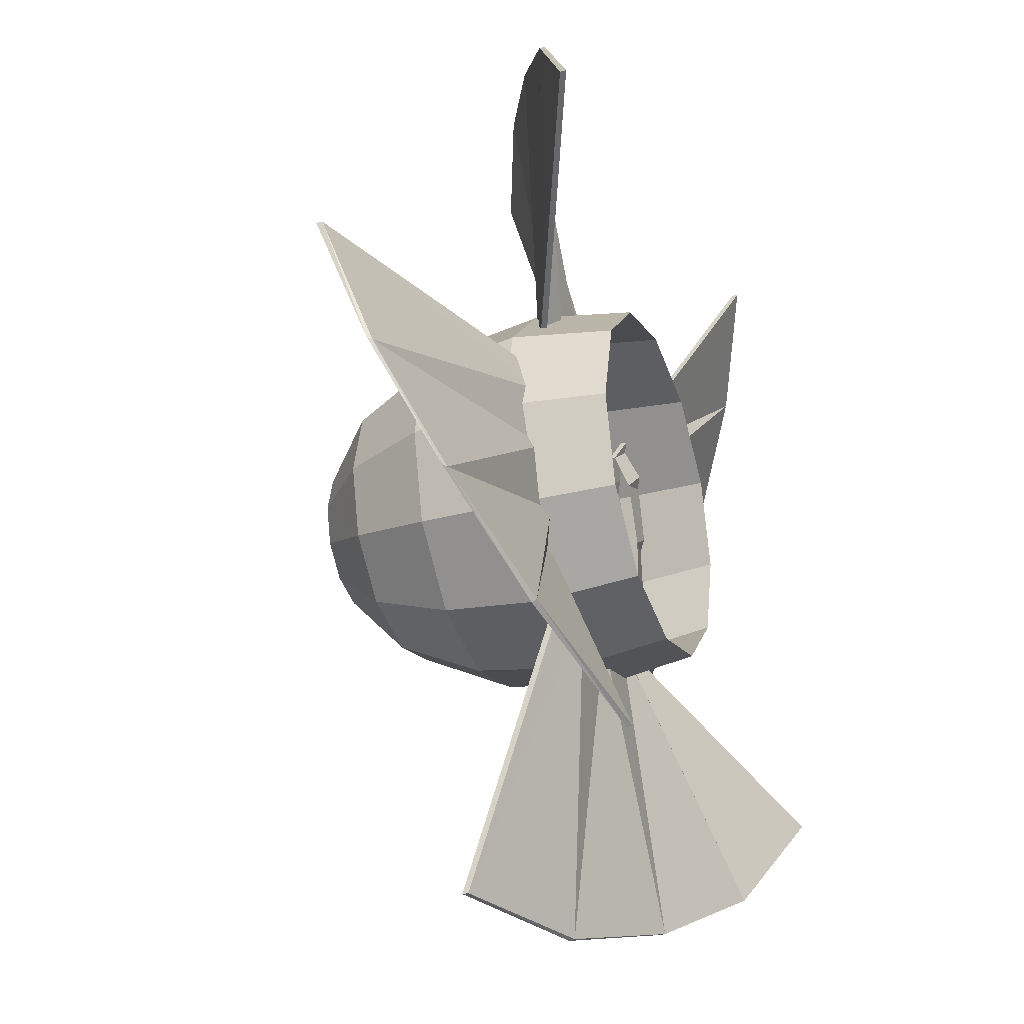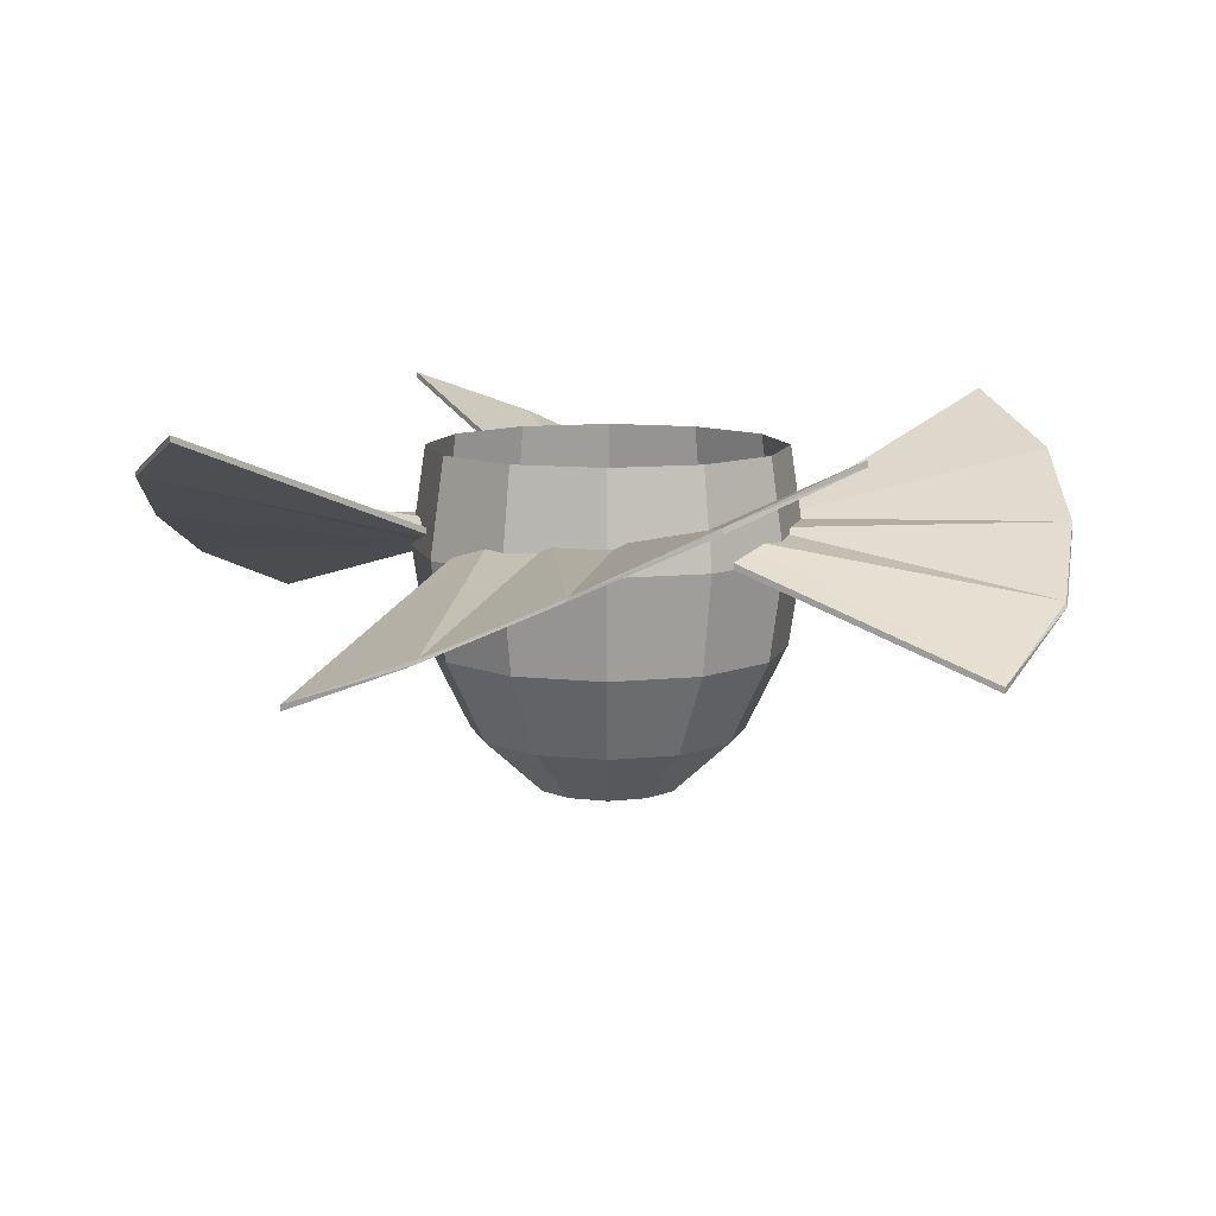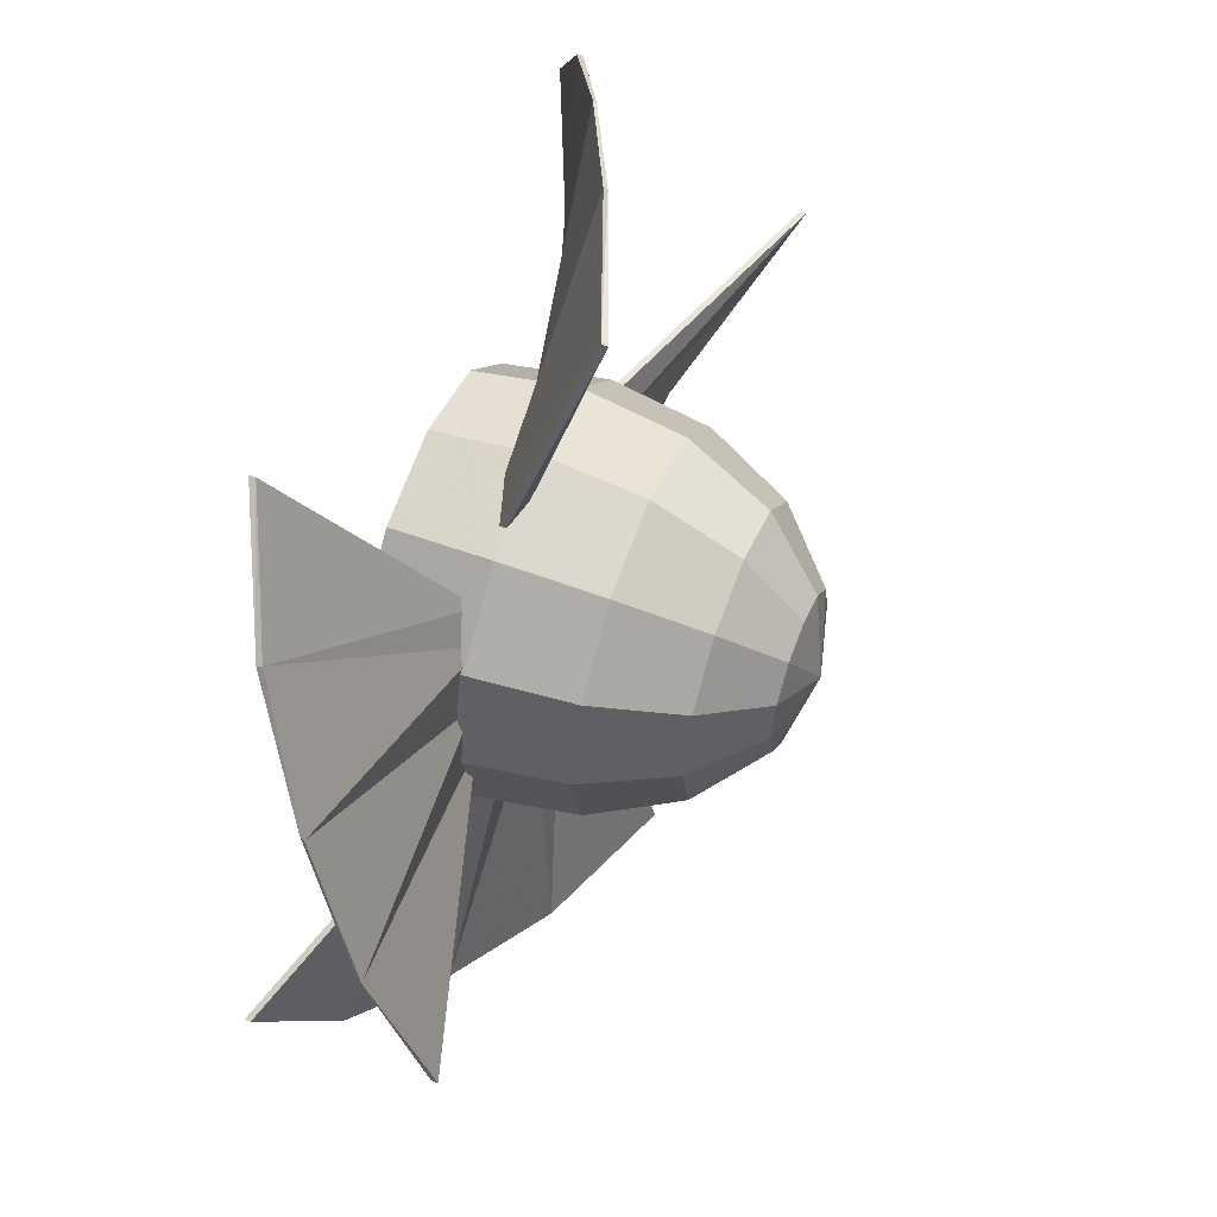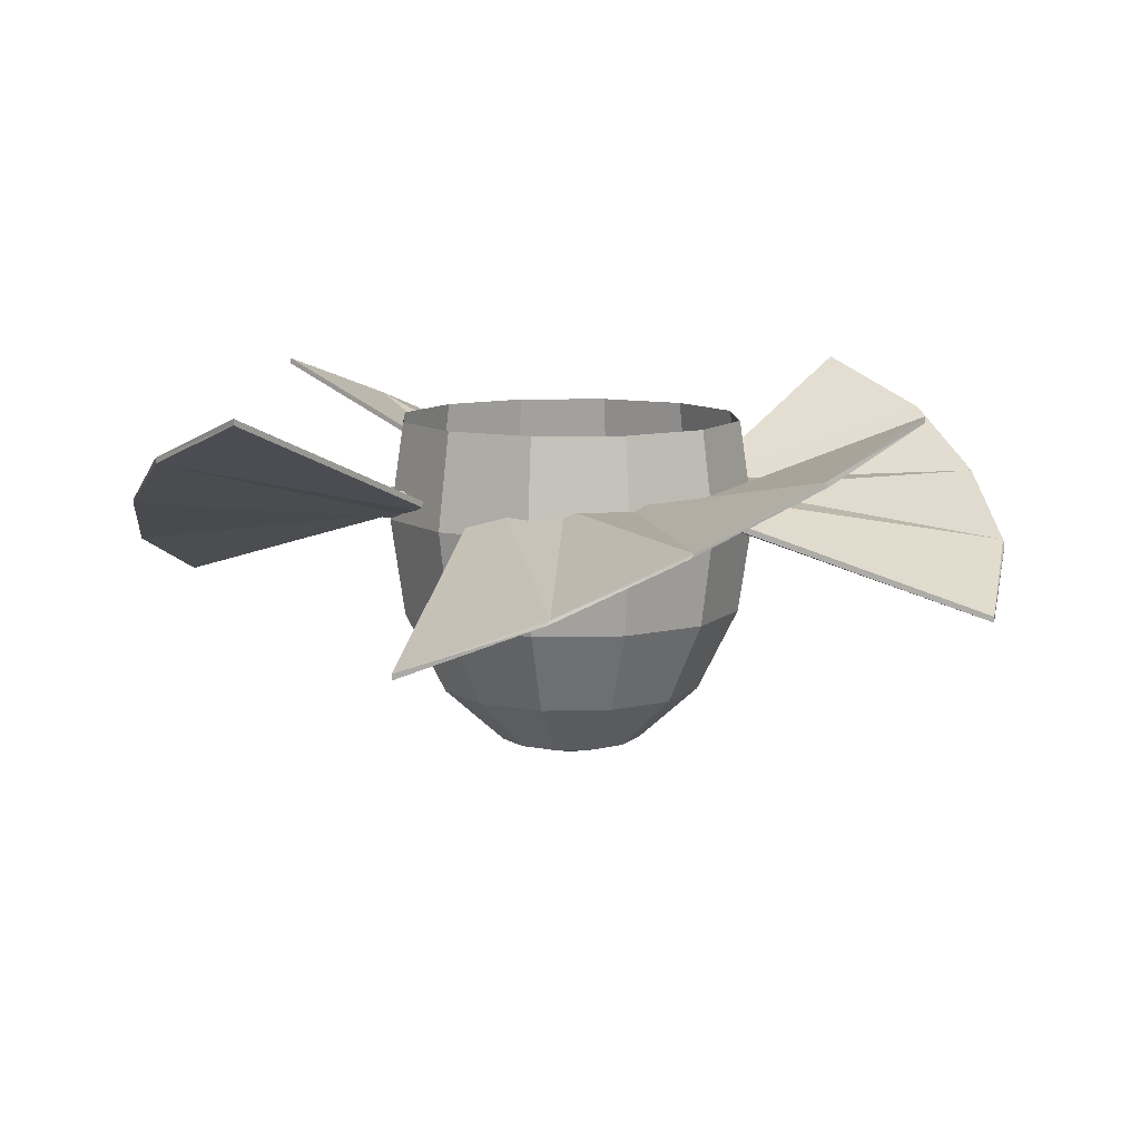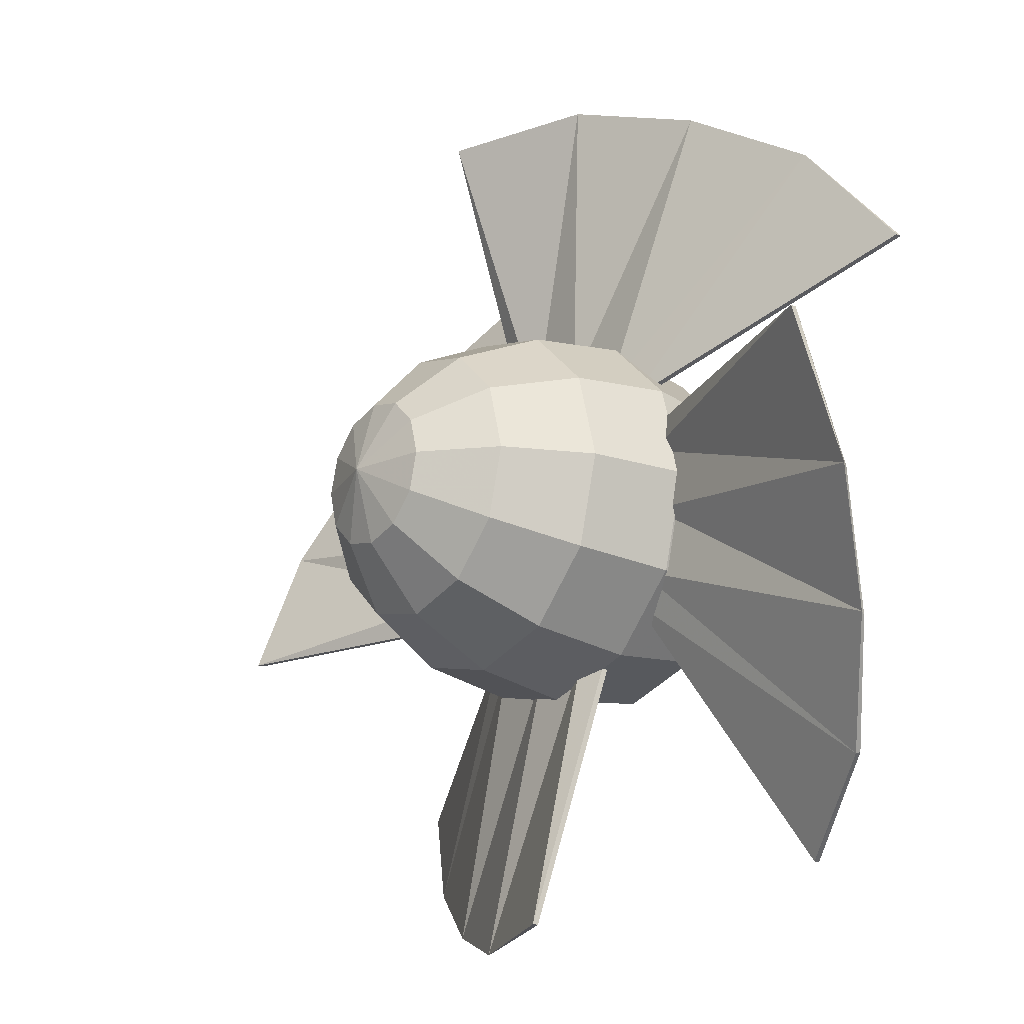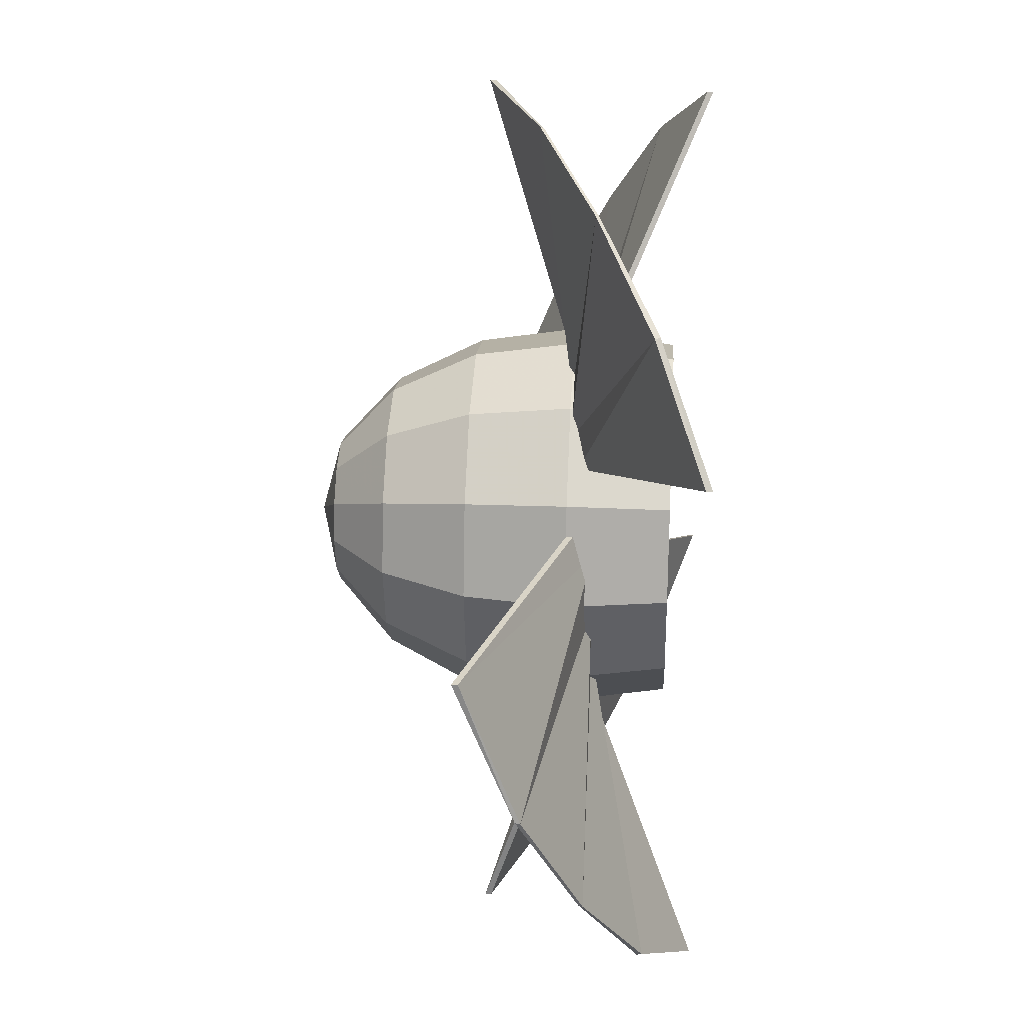
<metadata>
{"format":"obj","ext":"obj","renderer":"f3d","projection":"perspective","resolution":1024,"background":"white","views":[{"elev":-30.7,"azim":-69.6,"up":"+Y"},{"elev":10.5,"azim":30.4,"up":"+Z"},{"elev":55.7,"azim":111.4,"up":"+Y"},{"elev":10.0,"azim":-167.7,"up":"+Z"},{"elev":-20.6,"azim":-128.1,"up":"+Y"},{"elev":28.0,"azim":-86.4,"up":"+Y"}]}
</metadata>
<code>
o rdmobj00.214
v -144 27.11 -543.5
v -140 26.06 -543.5
v -144 19.28 -545.6
v -147.9 26.06 -543.5
v -150.7 23.19 -543.5
v -151.8 19.28 -543.5
v -150.7 15.36 -543.5
v -147.9 12.49 -543.5
v -144 11.44 -543.5
v -140 12.49 -543.5
v -137.2 15.36 -543.5
v -136.1 19.28 -543.5
v -137.2 23.19 -543.5
v -158.4 19.28 -537.6
v -156.5 12.04 -537.6
v -151.2 6.742 -537.6
v -144 4.803 -537.6
v -136.7 6.742 -537.6
v -131.4 12.04 -537.6
v -129.5 19.28 -537.6
v -131.4 26.51 -537.6
v -136.7 31.81 -537.6
v -144 33.75 -537.6
v -151.2 31.81 -537.6
v -156.5 26.51 -537.6
v -134.5 35.65 -528.7
v -127.6 28.73 -528.7
v -125 19.28 -528.7
v -127.6 9.821 -528.7
v -134.5 2.899 -528.7
v -144 0.3655 -528.7
v -133.7 37 -518.1
v -126.2 29.51 -518.1
v -123.5 19.28 -518.1
v -126.2 9.042 -518.1
v -133.7 1.55 -518.1
v -144 -1.193 -518.1
v -134.5 35.65 -507.6
v -127.6 28.73 -507.6
v -125 19.28 -507.6
v -127.6 9.821 -507.6
v -134.5 2.899 -507.6
v -144 0.3655 -507.6
v -154.2 1.55 -518.1
v -153.4 2.899 -507.6
v -161.7 9.042 -518.1
v -160.3 9.821 -507.6
v -164.4 19.28 -518.1
v -162.9 19.28 -507.6
v -161.7 29.51 -518.1
v -160.3 28.73 -507.6
v -154.2 37 -518.1
v -153.4 35.65 -507.6
v -144 38.19 -528.7
v -153.4 35.65 -528.7
v -144 39.75 -518.1
v -144 38.19 -507.6
v -153.4 2.899 -528.7
v -160.3 9.821 -528.7
v -162.9 19.28 -528.7
v -160.3 28.73 -528.7
f 1 2 3
f 4 1 3
f 5 4 3
f 6 5 3
f 7 6 3
f 8 7 3
f 9 8 3
f 10 9 3
f 11 10 3
f 12 11 3
f 13 12 3
f 14 6 15
f 6 7 15
f 15 7 16
f 7 8 16
f 16 8 17
f 8 9 17
f 17 9 18
f 9 10 18
f 18 10 19
f 10 11 19
f 19 11 20
f 11 12 20
f 20 12 21
f 12 13 21
f 21 13 22
f 2 13 3
f 13 2 22
f 22 2 23
f 2 1 23
f 23 1 24
f 1 4 24
f 24 4 25
f 4 5 25
f 25 5 14
f 5 6 14
f 21 22 26
f 27 21 26
f 20 21 27
f 28 20 27
f 19 20 28
f 29 19 28
f 18 19 29
f 30 18 29
f 17 18 30
f 31 17 30
f 27 26 32
f 33 27 32
f 28 27 33
f 34 28 33
f 29 28 34
f 35 29 34
f 30 29 35
f 36 30 35
f 31 30 36
f 37 31 36
f 33 32 38
f 39 33 38
f 34 33 39
f 40 34 39
f 35 34 40
f 41 35 40
f 36 35 41
f 42 36 41
f 37 36 42
f 43 37 42
f 44 37 43
f 45 44 43
f 46 44 45
f 47 46 45
f 48 46 47
f 49 48 47
f 50 48 49
f 51 50 49
f 52 50 51
f 53 52 51
f 54 55 52
f 56 54 52
f 56 52 53
f 57 56 53
f 23 24 55
f 54 23 55
f 22 23 54
f 26 22 54
f 26 54 56
f 32 26 56
f 32 56 57
f 38 32 57
f 16 17 31
f 58 16 31
f 15 16 58
f 59 15 58
f 14 15 59
f 60 14 59
f 25 14 60
f 61 25 60
f 24 25 61
f 55 24 61
f 58 31 37
f 44 58 37
f 59 58 44
f 46 59 44
f 60 59 46
f 48 60 46
f 61 60 48
f 50 61 48
f 55 61 50
f 52 55 50
o rdmobj00.205
v -103.4 -4.973 -504.6
v -111.5 -16.33 -509.7
v -131.9 7.556 -517.2
v -134.7 5.641 -518.2
v -123.2 -23.71 -515.6
v -141 3.054 -518.2
v -135.8 -28.09 -521.6
v -147.8 3.054 -518.2
v -150.8 -27.77 -527.5
v -151.1 3.726 -517.2
v -150.8 -27.78 -526.8
v -135.5 -27.88 -521.1
v -122.9 -23.58 -515.1
v -111.7 -16.44 -509.1
v -151.1 3.726 -516.5
v -147.8 3.054 -515.4
v -141 3.054 -515.4
v -134.7 5.641 -515.4
v -131.9 7.556 -516.5
v -103.4 -4.973 -504
f 62 63 64
f 63 65 64
f 63 66 65
f 66 67 65
f 66 68 67
f 68 69 67
f 70 71 69
f 68 70 69
f 72 70 68
f 73 72 68
f 68 66 73
f 66 74 73
f 66 63 74
f 63 75 74
f 71 70 72
f 76 71 72
f 76 72 77
f 72 73 77
f 77 73 78
f 73 74 78
f 78 74 79
f 74 75 79
f 79 75 80
f 75 81 80
f 80 81 62
f 81 75 62
f 75 63 62
f 64 80 62
o rdmobj00.203
v -184.5 43.53 -504.6
v -176.4 54.88 -509.7
v -156 31 -517.2
v -153.2 32.91 -518.2
v -164.8 62.27 -515.6
v -146.9 35.5 -518.2
v -152.1 66.64 -521.6
v -140.2 35.5 -518.2
v -137.1 66.33 -527.5
v -136.8 34.83 -517.2
v -137.1 66.33 -526.8
v -152.4 66.43 -521.1
v -165 62.13 -515.1
v -176.2 55 -509.1
v -136.8 34.83 -516.5
v -140.2 35.5 -515.4
v -146.9 35.5 -515.4
v -153.2 32.91 -515.4
v -156 31 -516.5
v -184.5 43.53 -504
f 82 83 84
f 83 85 84
f 83 86 85
f 86 87 85
f 86 88 87
f 88 89 87
f 90 91 89
f 88 90 89
f 92 90 88
f 93 92 88
f 88 86 93
f 86 94 93
f 86 83 94
f 83 95 94
f 91 90 92
f 96 91 92
f 96 92 97
f 92 93 97
f 97 93 98
f 93 94 98
f 98 94 99
f 94 95 99
f 99 95 100
f 95 101 100
f 100 101 82
f 101 95 82
f 95 83 82
f 84 100 82
o rdmobj00.201
v -168.2 -21.27 -504.6
v -179.6 -13.14 -509.7
v -155.7 7.198 -517.2
v -157.6 10.06 -518.2
v -187 -1.528 -515.6
v -160.2 16.31 -518.2
v -191.3 11.11 -521.6
v -160.2 23.07 -518.2
v -191 26.12 -527.5
v -159.5 26.45 -517.2
v -191 26.12 -526.8
v -191.1 10.86 -521.1
v -186.8 -1.775 -515.1
v -179.7 -12.95 -509.1
v -159.5 26.45 -516.5
v -160.2 23.07 -515.4
v -160.2 16.31 -515.4
v -157.6 10.06 -515.4
v -155.7 7.198 -516.5
v -168.2 -21.26 -504
f 102 103 104
f 103 105 104
f 103 106 105
f 106 107 105
f 106 108 107
f 108 109 107
f 110 111 109
f 108 110 109
f 112 110 108
f 113 112 108
f 108 106 113
f 106 114 113
f 106 103 114
f 103 115 114
f 111 110 112
f 116 111 112
f 116 112 117
f 112 113 117
f 117 113 118
f 113 114 118
f 118 114 119
f 114 115 119
f 119 115 120
f 115 121 120
f 120 121 102
f 121 115 102
f 115 103 102
f 104 120 102
o rdmobj00.071
v -108.2 51.51 -509.1
v -119.7 59.81 -504
v -132.2 31.36 -516.5
v -119.7 59.82 -504.6
v -108.4 51.7 -509.7
v -132.2 31.36 -517.2
v -130.3 28.49 -518.2
v -101 40.08 -515.6
v -127.7 22.24 -518.2
v -96.59 27.44 -521.6
v -127.7 15.48 -518.2
v -96.91 12.43 -527.5
v -128.4 12.1 -517.2
v -96.91 12.43 -526.8
v -96.81 27.69 -521.1
v -101.1 40.33 -515.1
v -128.4 12.1 -516.5
v -127.7 15.48 -515.4
v -127.7 22.24 -515.4
v -130.3 28.49 -515.4
f 122 123 124
f 125 126 127
f 126 128 127
f 126 129 128
f 129 130 128
f 129 131 130
f 131 132 130
f 133 134 132
f 131 133 132
f 135 133 131
f 136 135 131
f 131 129 136
f 129 137 136
f 129 126 137
f 126 122 137
f 134 133 135
f 138 134 135
f 138 135 139
f 135 136 139
f 139 136 140
f 136 137 140
f 140 137 141
f 137 122 141
f 141 122 124
f 124 123 125
f 123 122 125
f 122 126 125
f 127 124 125

</code>
